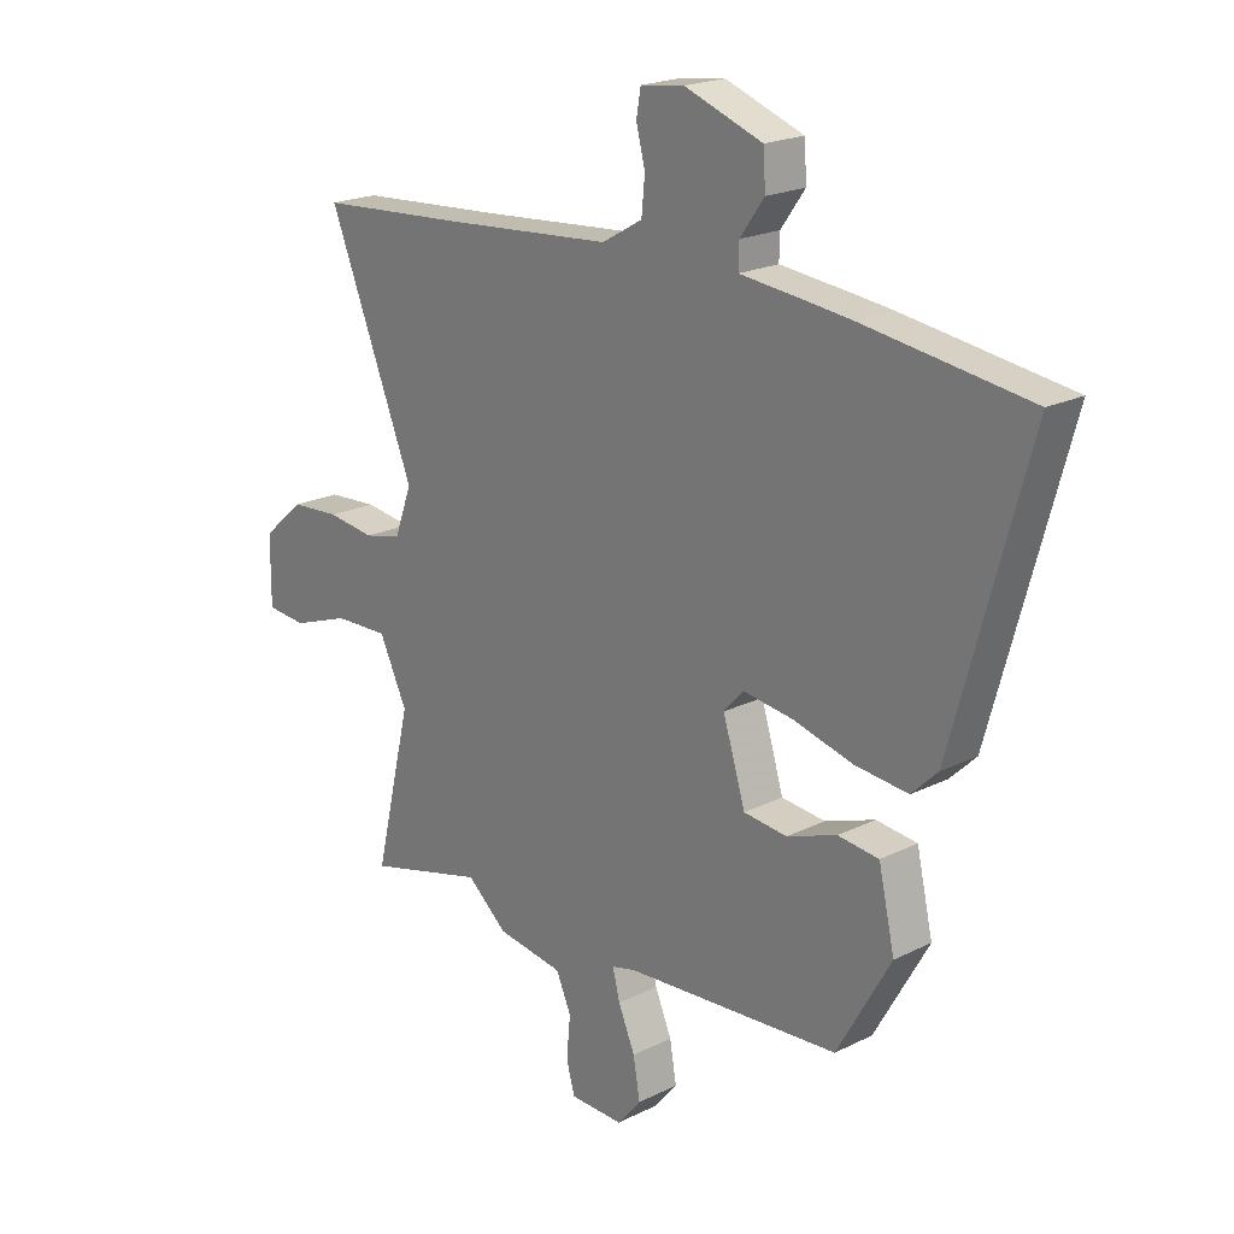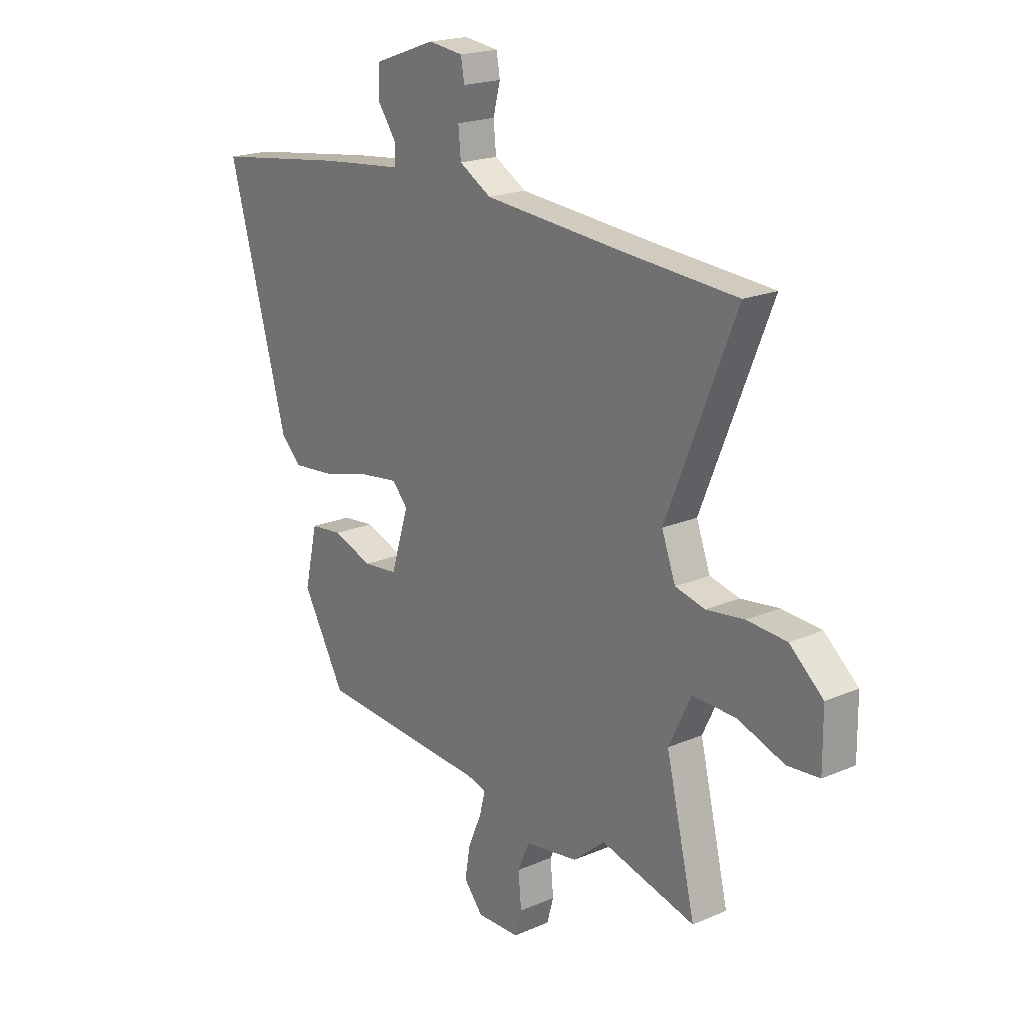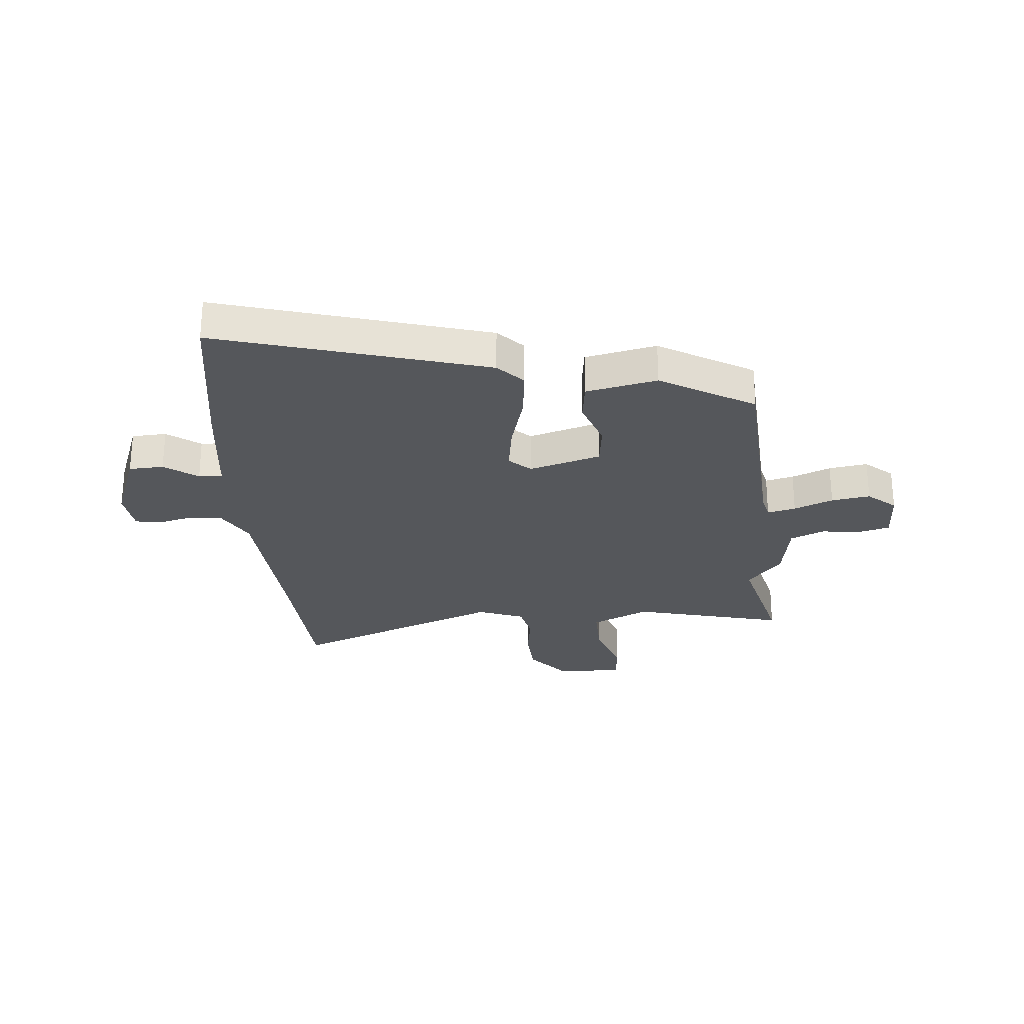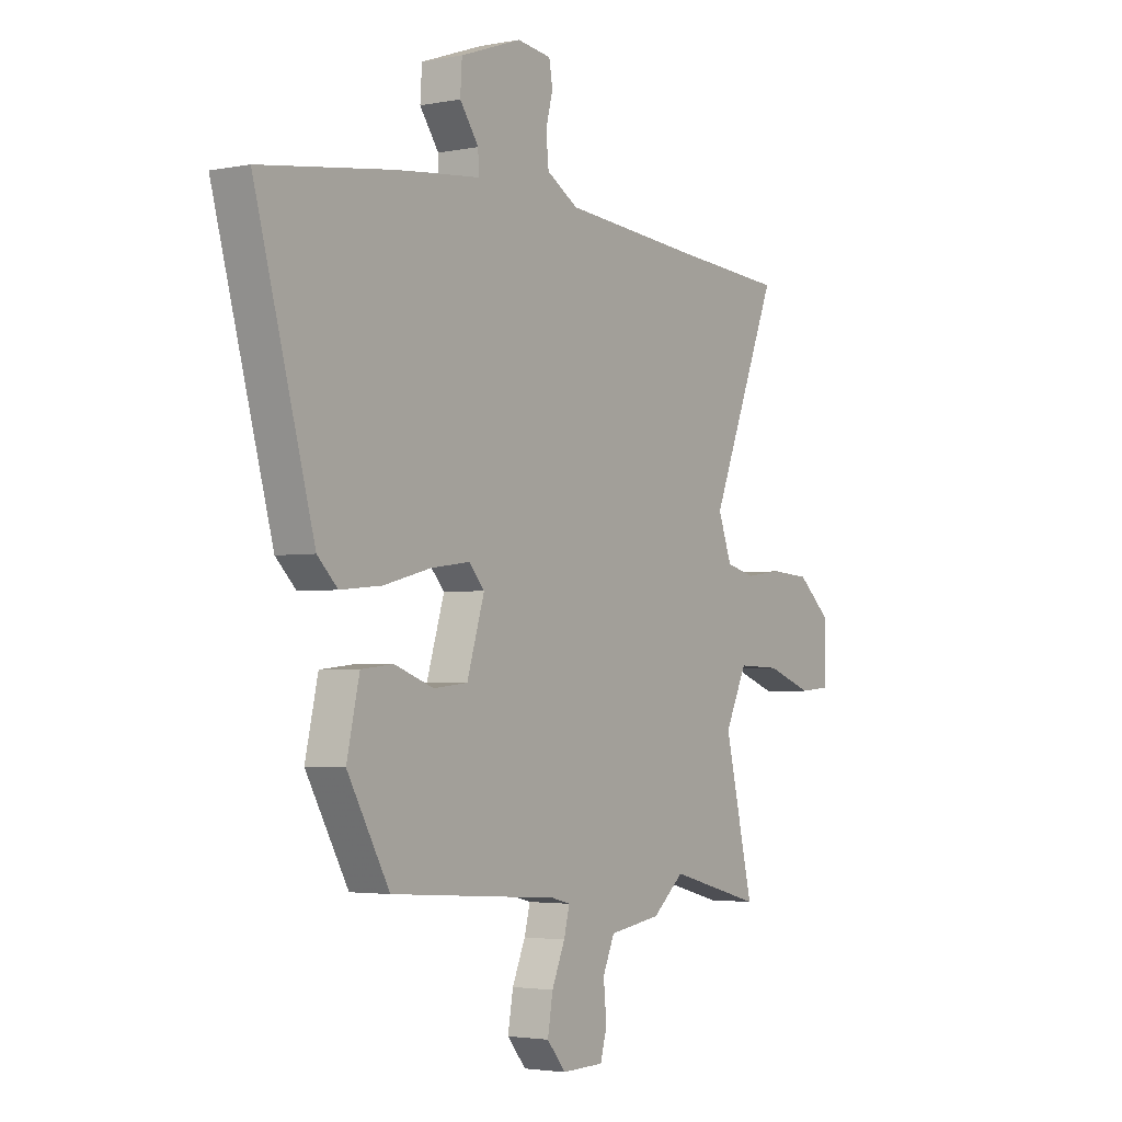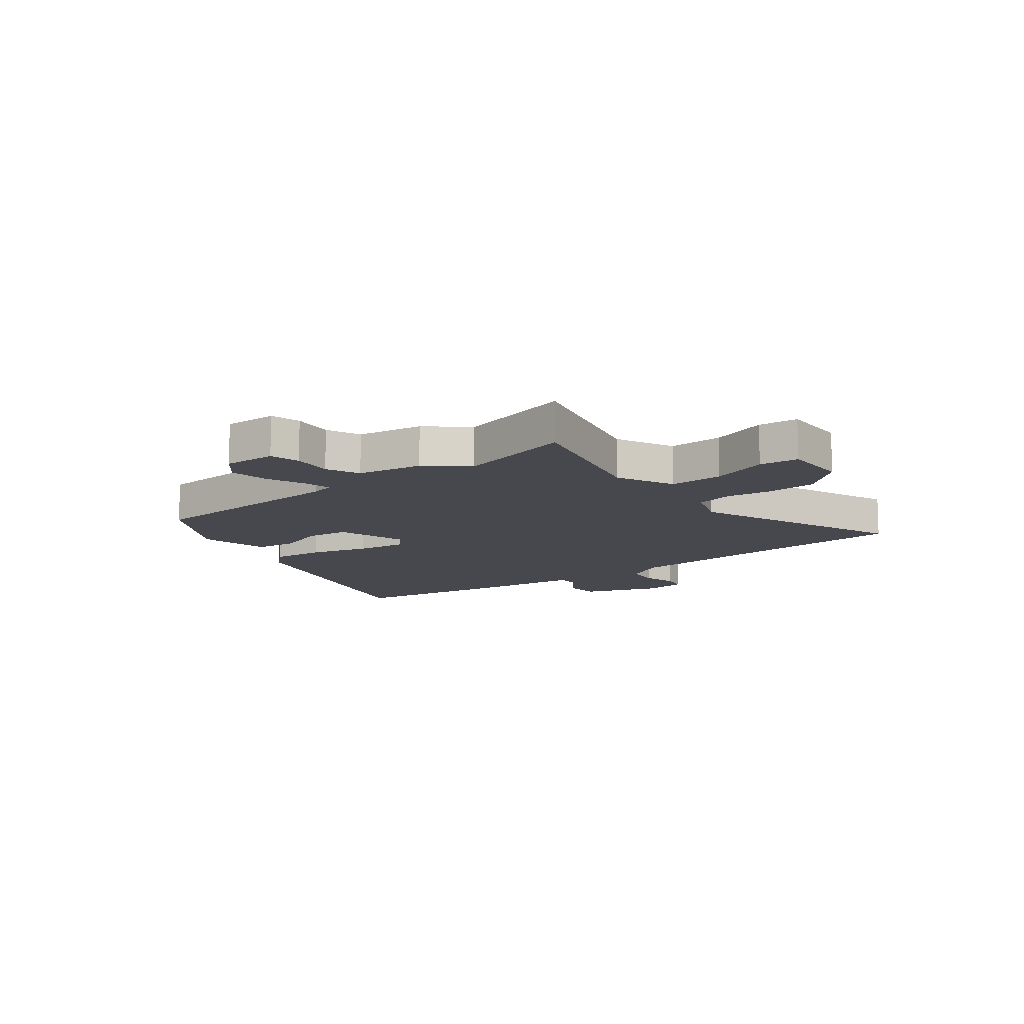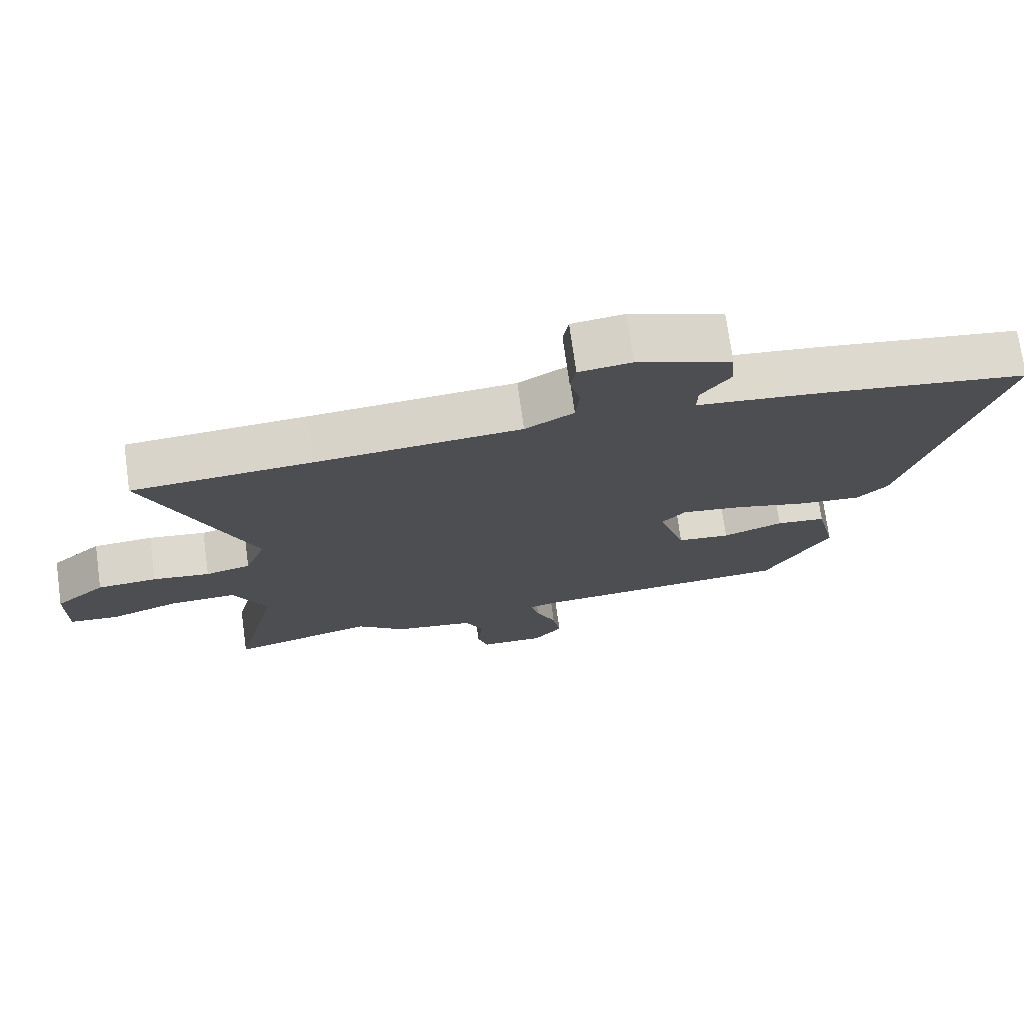
<metadata>
{"format":"obj","ext":"obj","renderer":"f3d","projection":"perspective","resolution":1024,"background":"white","views":[{"elev":20.5,"azim":47.9,"up":"+Z"},{"elev":19.8,"azim":-128.5,"up":"+Z"},{"elev":-26.8,"azim":94.2,"up":"+Y"},{"elev":-3.0,"azim":124.0,"up":"+Z"},{"elev":-11.9,"azim":-142.7,"up":"+Y"},{"elev":73.4,"azim":-7.9,"up":"+Z"}]}
</metadata>
<code>
v 0.373 0.07 0.518
v 0.667 0.07 0.477
v 0.533 0.07 -0.008
v 0.487 0.07 -0.053
v 0.393 0.07 -0.044
v 0.285 0.07 -0.016
v 0.196 0.07 -0.004
v 0.161 0.07 -0.043
v 0.201 0.07 -0.172
v 0.279 0.07 -0.18
v 0.368 0.07 -0.148
v 0.441 0.07 -0.156
v 0.47 0.07 -0.284
v 0.374 0.07 -0.454
v -0.01 0.07 -0.481
v -0.053 0.07 -0.492
v -0.04 0.07 -0.543
v -0.01 0.07 -0.613
v 0.002 0.07 -0.683
v -0.041 0.07 -0.734
v -0.137 0.07 -0.732
v -0.152 0.07 -0.678
v -0.145 0.07 -0.604
v -0.172 0.07 -0.543
v -0.291 0.07 -0.525
v -0.363 0.07 -0.464
v -0.576 0.07 -0.52
v -0.51 0.07 -0.243
v -0.56 0.07 -0.139
v -0.658 0.07 -0.142
v -0.762 0.07 -0.179
v -0.834 0.07 -0.173
v -0.833 0.07 -0.053
v -0.758 0.07 0.012
v -0.669 0.07 0.018
v -0.584 0.07 0.007
v -0.517 0.07 0.023
v -0.486 0.07 0.107
v -0.641 0.07 0.49
v -0.374 0.07 0.509
v -0.071 0.07 0.534
v 0.001 0.07 0.576
v 0.007 0.07 0.637
v -0.009 0.07 0.699
v -0.001 0.07 0.745
v 0.077 0.07 0.755
v 0.216 0.07 0.705
v 0.22 0.07 0.642
v 0.177 0.07 0.582
v 0.176 0.07 0.539
v 0.302 0.07 0.526
v 0.373 0 0.518
v 0.667 0 0.477
v 0.533 0 -0.008
v 0.487 0 -0.053
v 0.393 0 -0.044
v 0.285 0 -0.016
v 0.196 0 -0.004
v 0.161 0 -0.043
v 0.201 0 -0.172
v 0.279 0 -0.18
v 0.368 0 -0.148
v 0.441 0 -0.156
v 0.47 0 -0.284
v 0.374 0 -0.454
v -0.01 0 -0.481
v -0.053 0 -0.492
v -0.04 0 -0.543
v -0.01 0 -0.613
v 0.002 0 -0.683
v -0.041 0 -0.734
v -0.137 0 -0.732
v -0.152 0 -0.678
v -0.145 0 -0.604
v -0.172 0 -0.543
v -0.291 0 -0.525
v -0.363 0 -0.464
v -0.576 0 -0.52
v -0.51 0 -0.243
v -0.56 0 -0.139
v -0.658 0 -0.142
v -0.762 0 -0.179
v -0.834 0 -0.173
v -0.833 0 -0.053
v -0.758 0 0.012
v -0.669 0 0.018
v -0.584 0 0.007
v -0.517 0 0.023
v -0.486 0 0.107
v -0.641 0 0.49
v -0.374 0 0.509
v -0.071 0 0.534
v 0.001 0 0.576
v 0.007 0 0.637
v -0.009 0 0.699
v -0.001 0 0.745
v 0.077 0 0.755
v 0.216 0 0.705
v 0.22 0 0.642
v 0.177 0 0.582
v 0.176 0 0.539
v 0.302 0 0.526
f 4 5 6
f 3 4 6
f 2 3 6
f 1 2 6
f 51 1 6
f 50 51 6
f 47 48 49
f 46 47 49
f 45 46 49
f 44 45 49
f 43 44 49
f 42 43 49 50
f 50 6 7
f 42 50 7
f 41 42 7
f 38 39 40
f 41 7 8
f 40 41 8
f 38 40 8
f 34 35 36
f 33 34 36
f 32 33 36
f 31 32 36
f 30 31 36
f 29 30 36 37
f 38 8 9
f 37 38 9
f 29 37 9
f 28 29 9
f 24 25 26
f 21 22 23
f 20 21 23
f 19 20 23
f 18 19 23
f 17 18 23
f 16 17 23 24
f 13 14 15
f 12 13 15
f 11 12 15
f 10 11 15
f 10 15 16
f 28 9 10
f 27 28 10
f 26 27 10
f 10 16 24 26
f 57 56 55
f 57 55 54
f 57 54 53
f 57 53 52
f 57 52 102
f 57 102 101
f 100 99 98
f 100 98 97
f 100 97 96
f 100 96 95
f 100 95 94
f 101 100 94 93
f 58 57 101
f 58 101 93
f 58 93 92
f 91 90 89
f 59 58 92
f 59 92 91
f 59 91 89
f 87 86 85
f 87 85 84
f 87 84 83
f 87 83 82
f 87 82 81
f 88 87 81 80
f 60 59 89
f 60 89 88
f 60 88 80
f 60 80 79
f 77 76 75
f 74 73 72
f 74 72 71
f 74 71 70
f 74 70 69
f 74 69 68
f 75 74 68 67
f 66 65 64
f 66 64 63
f 66 63 62
f 66 62 61
f 67 66 61
f 61 60 79
f 61 79 78
f 61 78 77
f 77 75 67 61
f 1 52 53 2
f 2 53 54 3
f 3 54 55 4
f 4 55 56 5
f 5 56 57 6
f 6 57 58 7
f 7 58 59 8
f 8 59 60 9
f 9 60 61 10
f 10 61 62 11
f 11 62 63 12
f 12 63 64 13
f 13 64 65 14
f 14 65 66 15
f 15 66 67 16
f 16 67 68 17
f 17 68 69 18
f 18 69 70 19
f 19 70 71 20
f 20 71 72 21
f 21 72 73 22
f 22 73 74 23
f 23 74 75 24
f 24 75 76 25
f 25 76 77 26
f 26 77 78 27
f 27 78 79 28
f 28 79 80 29
f 29 80 81 30
f 30 81 82 31
f 31 82 83 32
f 32 83 84 33
f 33 84 85 34
f 34 85 86 35
f 35 86 87 36
f 36 87 88 37
f 37 88 89 38
f 38 89 90 39
f 39 90 91 40
f 40 91 92 41
f 41 92 93 42
f 42 93 94 43
f 43 94 95 44
f 44 95 96 45
f 45 96 97 46
f 46 97 98 47
f 47 98 99 48
f 48 99 100 49
f 49 100 101 50
f 50 101 102 51
f 51 102 52 1

</code>
